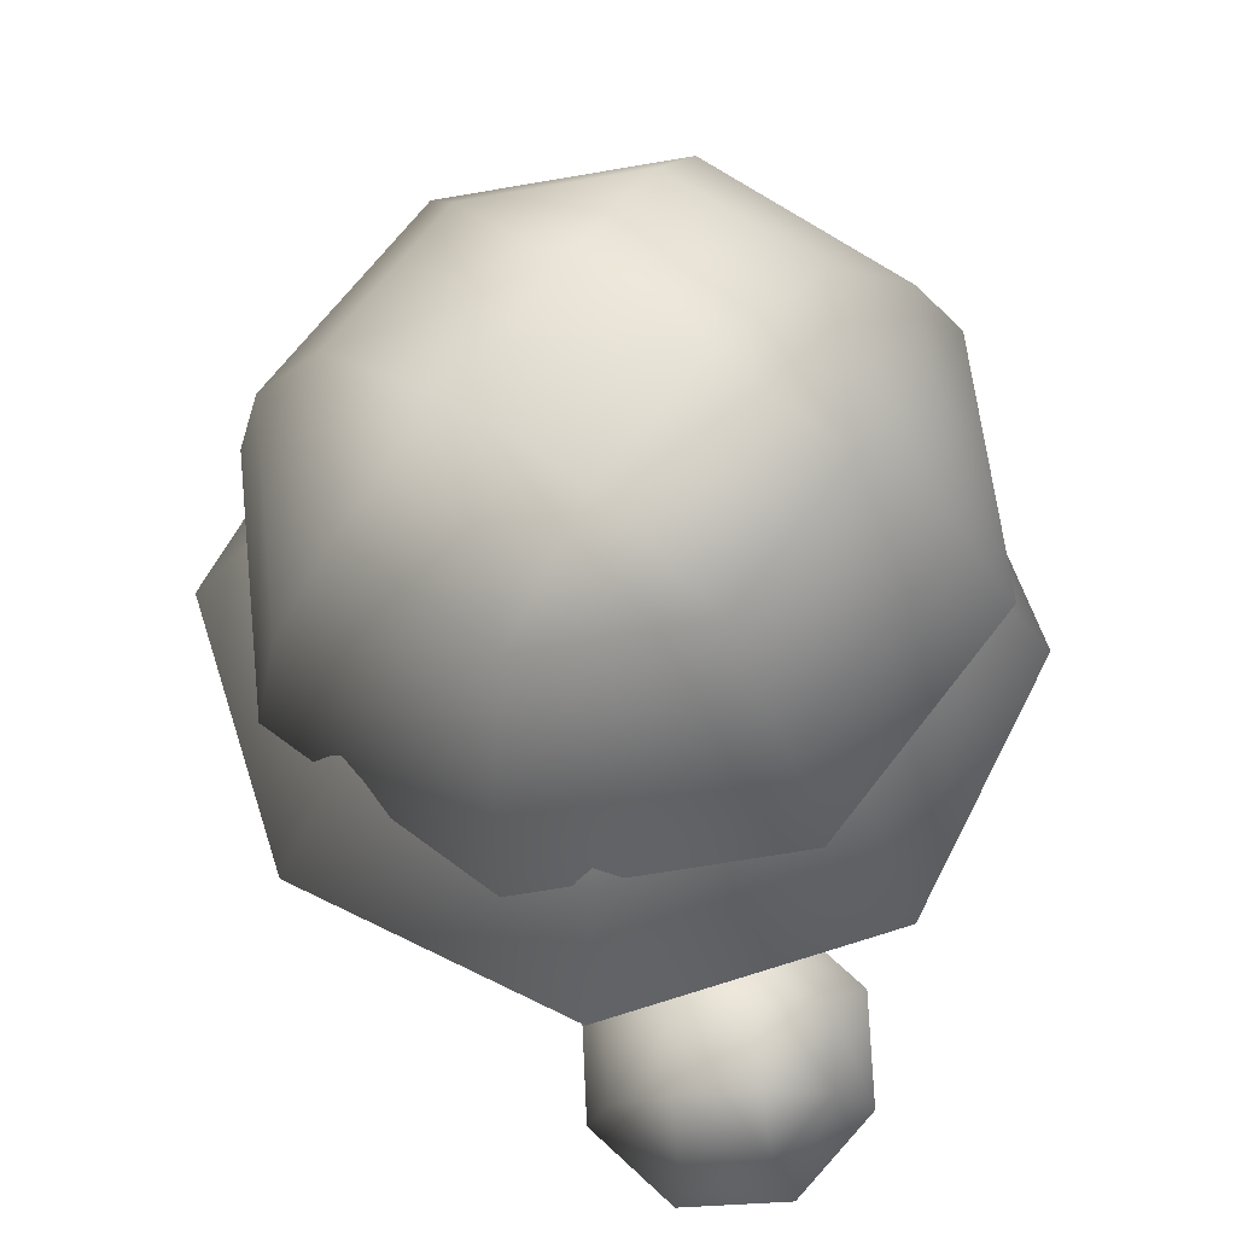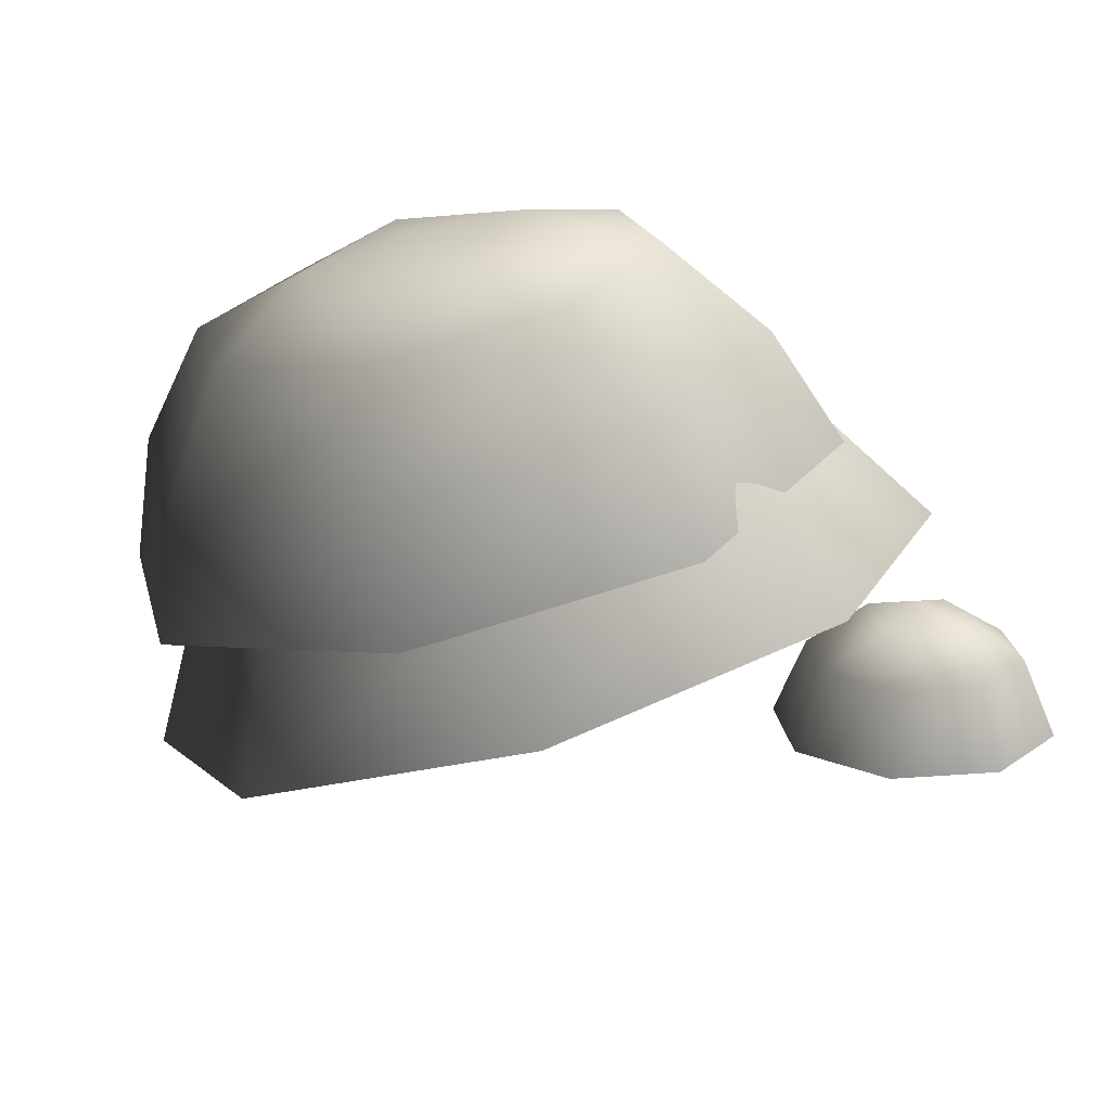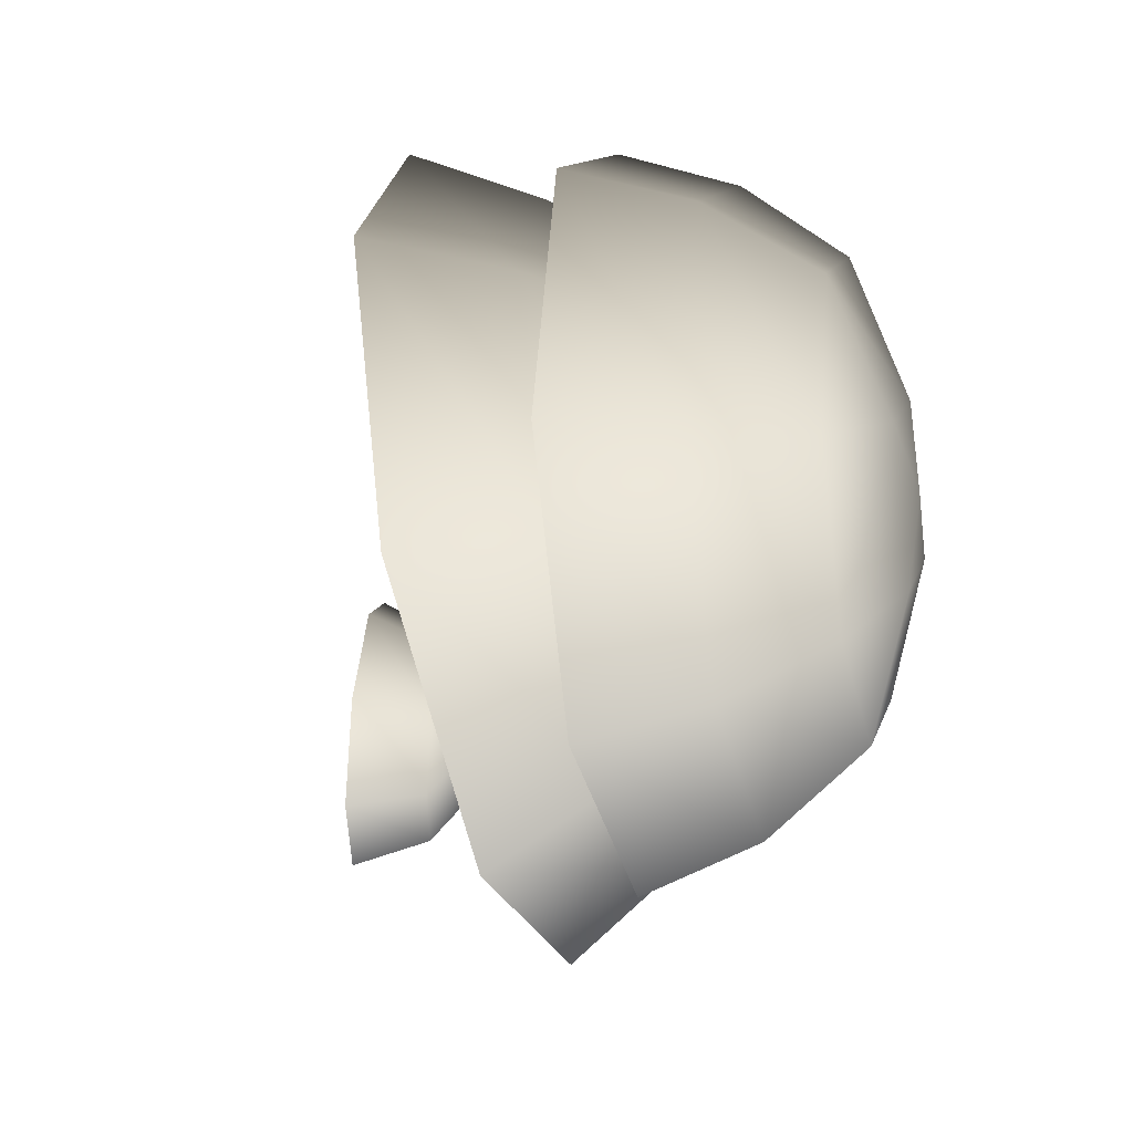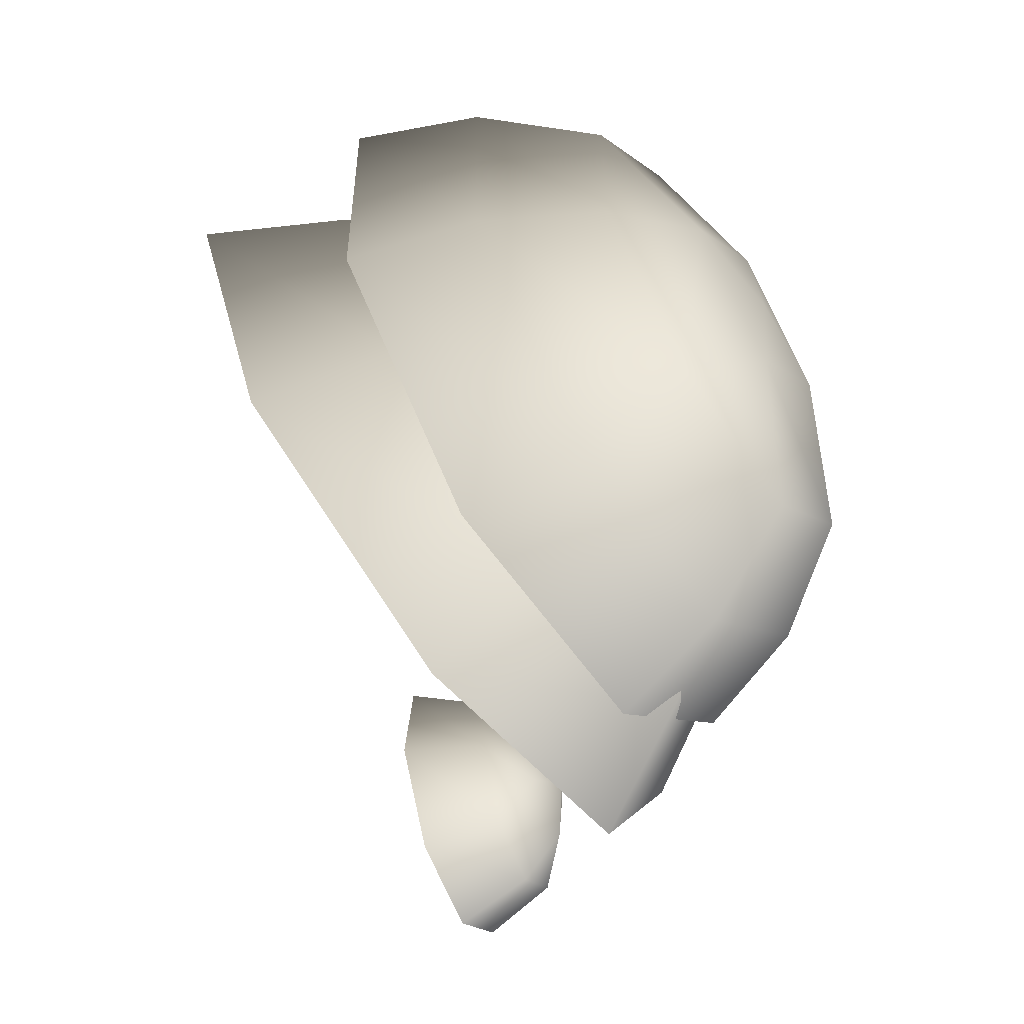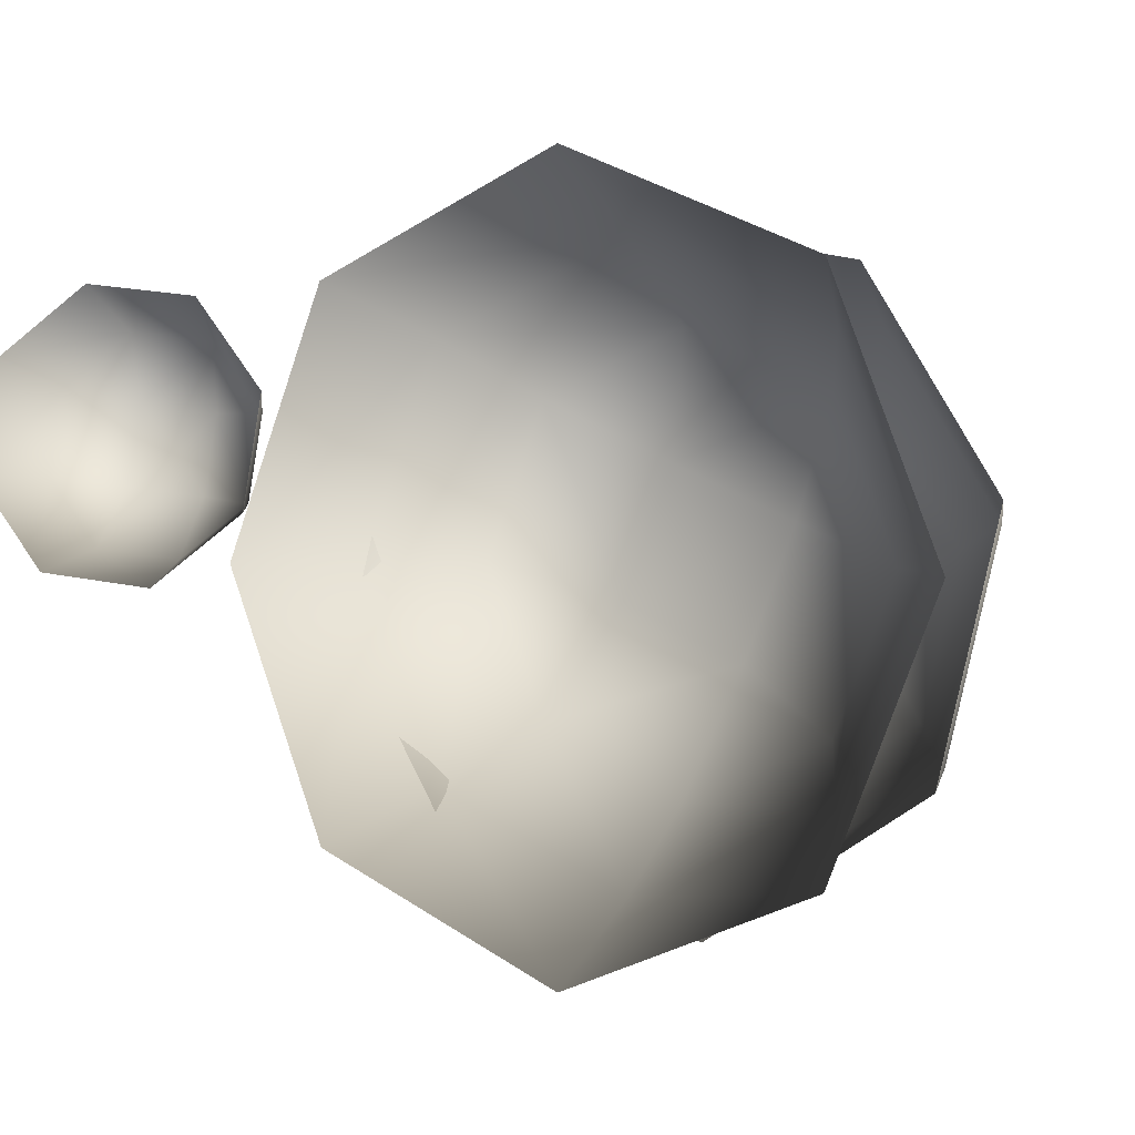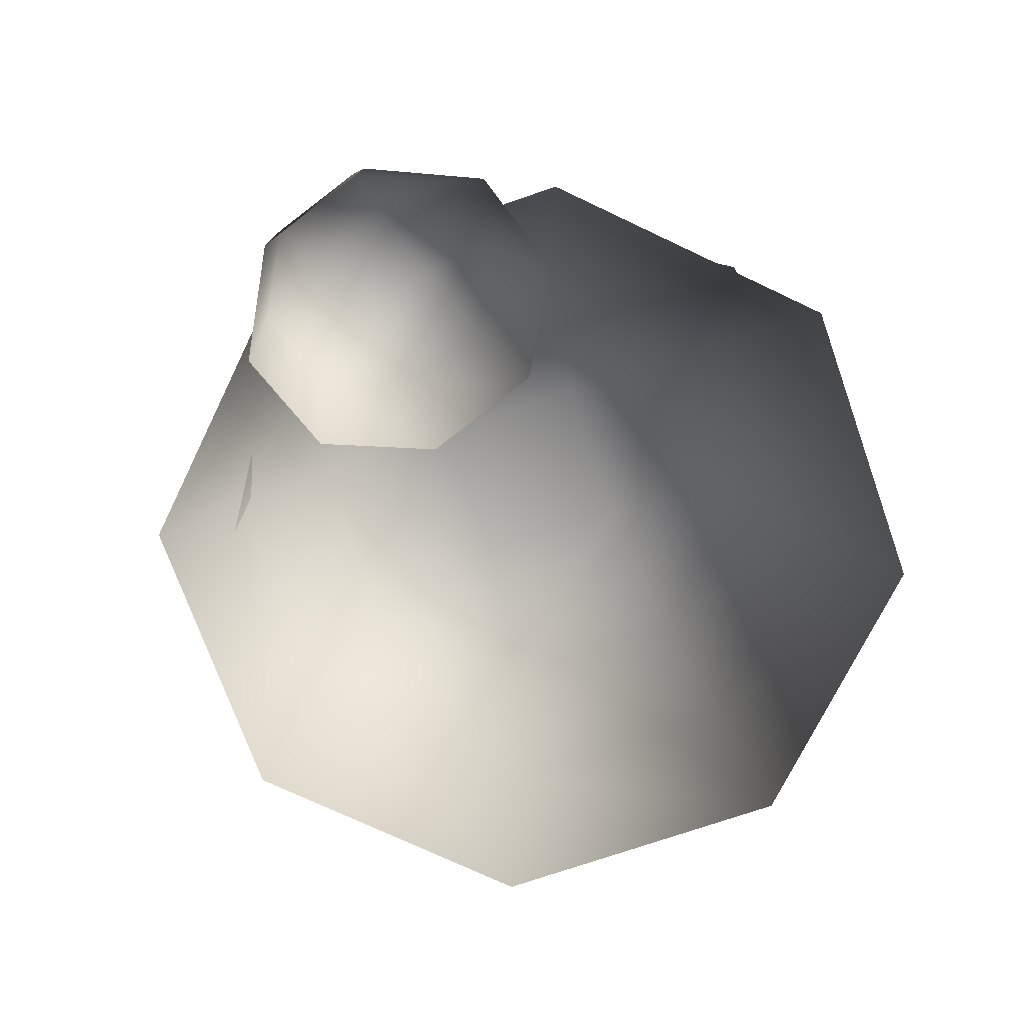
<metadata>
{"format":"obj","ext":"obj","renderer":"f3d","projection":"perspective","resolution":1024,"background":"white","views":[{"elev":61.3,"azim":-85.6,"up":"+Y"},{"elev":-76.4,"azim":-163.0,"up":"+Z"},{"elev":-46.4,"azim":106.1,"up":"+Z"},{"elev":-70.2,"azim":127.1,"up":"+Z"},{"elev":1.7,"azim":33.1,"up":"+Z"},{"elev":-70.6,"azim":-48.2,"up":"+Y"}]}
</metadata>
<code>
v -0.9477 2.593 -1.247
v -1.432 2.457 -1.186
v -0.7597 2.142 -1.386
v -1.388 1.966 -1.306
v -1.743 2.411 -0.7887
v -1.793 1.905 -0.7906
v -1.699 2.48 -0.2888
v -1.735 1.995 -0.1415
v -1.326 2.625 0.02116
v -1.251 2.184 0.2609
v -0.8415 2.761 -0.04033
v -0.6219 2.36 0.1811
v -0.5302 2.808 -0.4373
v -0.2177 2.421 -0.3343
v -0.5742 2.738 -0.9372
v -0.2748 2.33 -0.9833
v -0.9975 2.86 -0.8983
v -1.447 2.734 -0.8413
v -1.227 2.917 -0.6478
v -1.406 2.799 -0.3776
v -0.9567 2.925 -0.4347
v 2.077 5.668 -2.226
v 1.221 5.541 -2.802
v 2.516 5.079 -2.418
v 1.359 4.908 -3.197
v 0.2016 5.496 -2.604
v -0.01877 4.847 -2.929
v -0.3846 5.559 -1.748
v -0.8109 4.932 -1.772
v -0.1939 5.694 -0.7348
v -0.5532 5.113 -0.4029
v 0.662 5.82 -0.1582
v 0.6033 5.285 0.3761
v 1.682 5.866 -0.3561
v 1.981 5.346 0.1087
v 2.268 5.803 -1.213
v 2.773 5.261 -1.049
v 2.784 4.39 -2.481
v 1.46 4.193 -3.372
v -0.1169 4.124 -3.066
v -1.023 4.221 -1.742
v -0.7285 4.429 -0.1751
v 0.5951 4.625 0.7165
v 2.172 4.695 0.4105
v 3.079 4.597 -0.9139
v 1.039 6.03 -0.9008
v 0.3081 5.921 -1.393
v 0.9201 6.001 -1.519
v 0.8085 5.868 -2.124
v 1.539 5.976 -1.632
v 0.9061 4.918 -2.689
v -0.07884 4.918 -2.281
v 0.9061 4.3 -3.178
v -0.4247 4.3 -2.627
v -0.4868 4.918 -1.296
v -0.976 4.3 -1.296
v -0.07884 4.918 -0.3108
v -0.4247 4.3 0.03505
v 0.9061 4.918 0.09717
v 0.9061 4.3 0.5863
v 1.891 4.918 -0.3108
v 2.237 4.3 0.03505
v 2.299 4.918 -1.296
v 2.788 4.3 -1.296
v 1.891 4.918 -2.281
v 2.237 4.3 -2.627
v 0.9061 3.575 -3.613
v -0.7324 3.575 -2.934
v -1.411 3.575 -1.296
v -0.7324 3.575 0.3427
v 0.9061 3.575 1.021
v 2.545 3.575 0.3427
v 3.223 3.575 -1.296
v 2.545 3.575 -2.934
v 1.501 5.2 -1.05
v 0.6599 5.2 -0.7013
v 0.9061 5.255 -1.296
v 0.3116 5.2 -1.542
v 1.152 5.2 -1.89
g Tree2_1088_284
f 1 3 2
f 2 3 4
f 2 4 5
f 5 4 6
f 5 6 7
f 7 6 8
f 7 8 9
f 9 8 10
f 9 10 11
f 11 10 12
f 11 12 13
f 13 12 14
f 13 14 15
f 15 14 16
f 15 16 1
f 1 16 3
f 15 1 17
f 1 2 17
f 17 2 18
f 2 5 18
f 5 7 18
f 17 18 19
f 18 20 19
f 18 7 20
f 7 9 20
f 9 11 20
f 20 21 19
f 21 17 19
f 20 11 21
f 11 13 21
f 13 15 21
f 21 15 17
f 22 24 23
f 23 24 25
f 23 25 26
f 26 25 27
f 26 27 28
f 28 27 29
f 28 29 30
f 30 29 31
f 30 31 32
f 32 31 33
f 32 33 34
f 34 33 35
f 34 35 36
f 36 35 37
f 36 37 22
f 22 37 24
f 24 38 25
f 25 38 39
f 25 39 27
f 27 39 40
f 27 40 29
f 29 40 41
f 29 41 31
f 31 41 42
f 31 42 33
f 33 42 43
f 33 43 35
f 35 43 44
f 35 44 37
f 37 44 45
f 37 45 24
f 24 45 38
f 32 34 46
f 34 36 46
f 47 32 46
f 47 46 48
f 49 47 48
f 50 49 48
f 46 50 48
f 50 23 49
f 22 23 50
f 36 22 50
f 46 36 50
f 23 26 49
f 26 28 49
f 49 28 47
f 28 30 47
f 30 32 47
f 51 53 52
f 52 53 54
f 52 54 55
f 55 54 56
f 55 56 57
f 57 56 58
f 57 58 59
f 59 58 60
f 59 60 61
f 61 60 62
f 61 62 63
f 63 62 64
f 63 64 65
f 65 64 66
f 65 66 51
f 51 66 53
f 53 67 54
f 54 67 68
f 54 68 56
f 56 68 69
f 56 69 58
f 58 69 70
f 58 70 60
f 60 70 71
f 60 71 62
f 62 71 72
f 62 72 64
f 64 72 73
f 64 73 66
f 66 73 74
f 66 74 53
f 53 74 67
f 61 63 75
f 63 65 75
f 76 61 75
f 76 75 77
f 78 76 77
f 79 78 77
f 75 79 77
f 79 52 78
f 51 52 79
f 65 51 79
f 75 65 79
f 52 55 78
f 55 57 78
f 78 57 76
f 57 59 76
f 59 61 76

</code>
